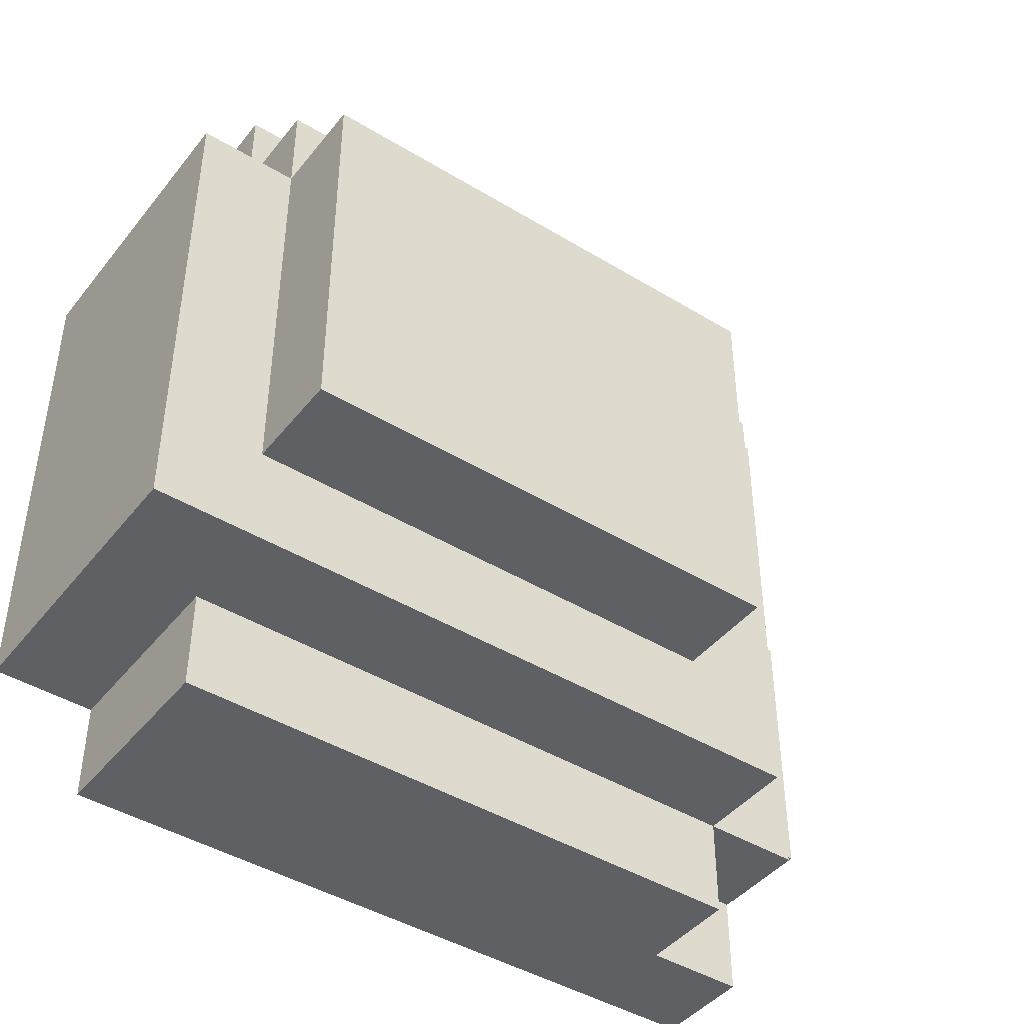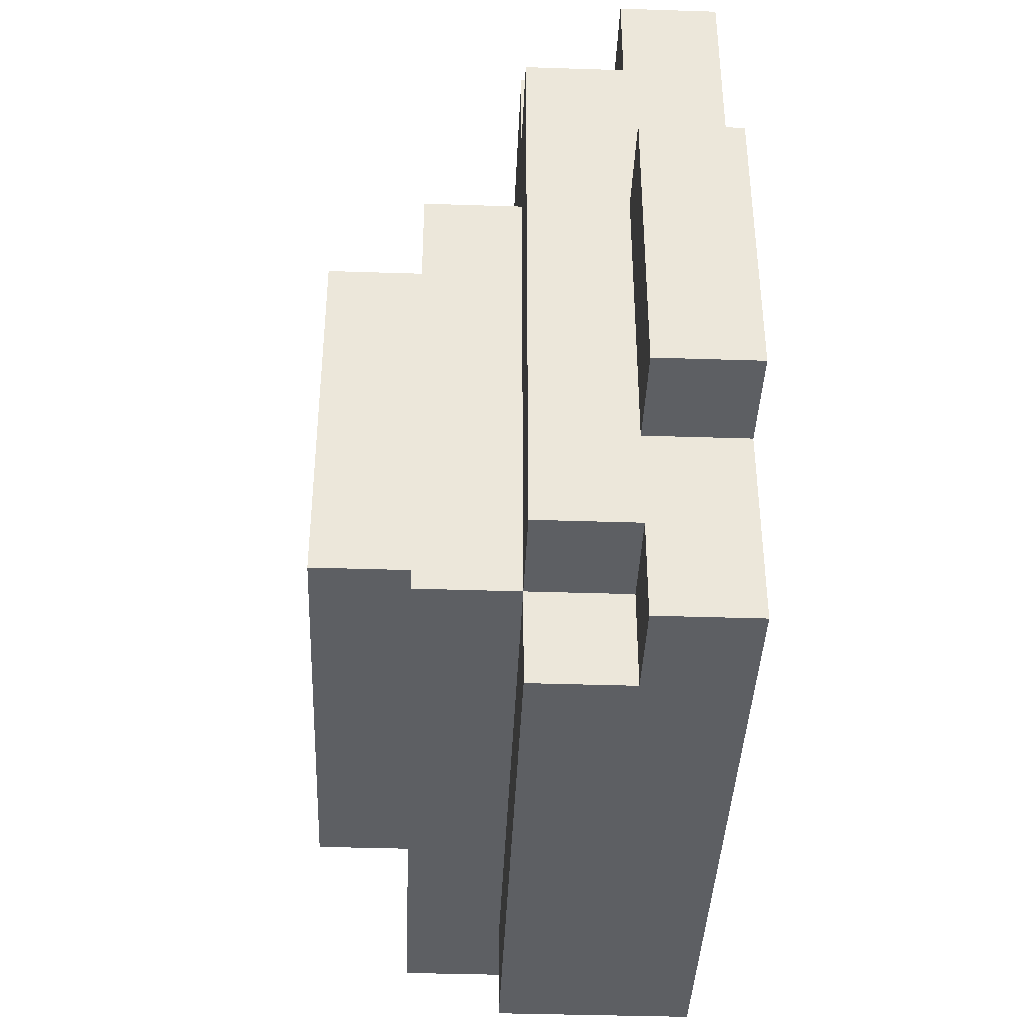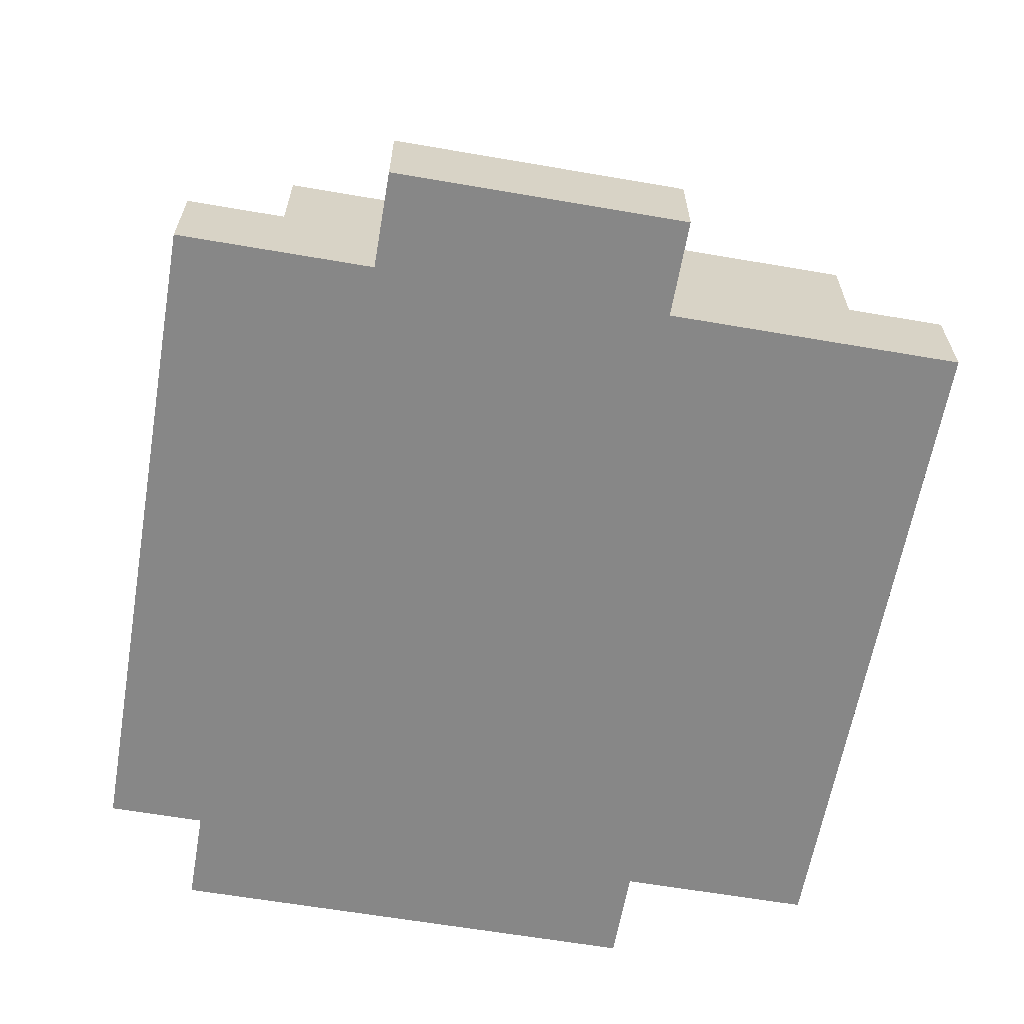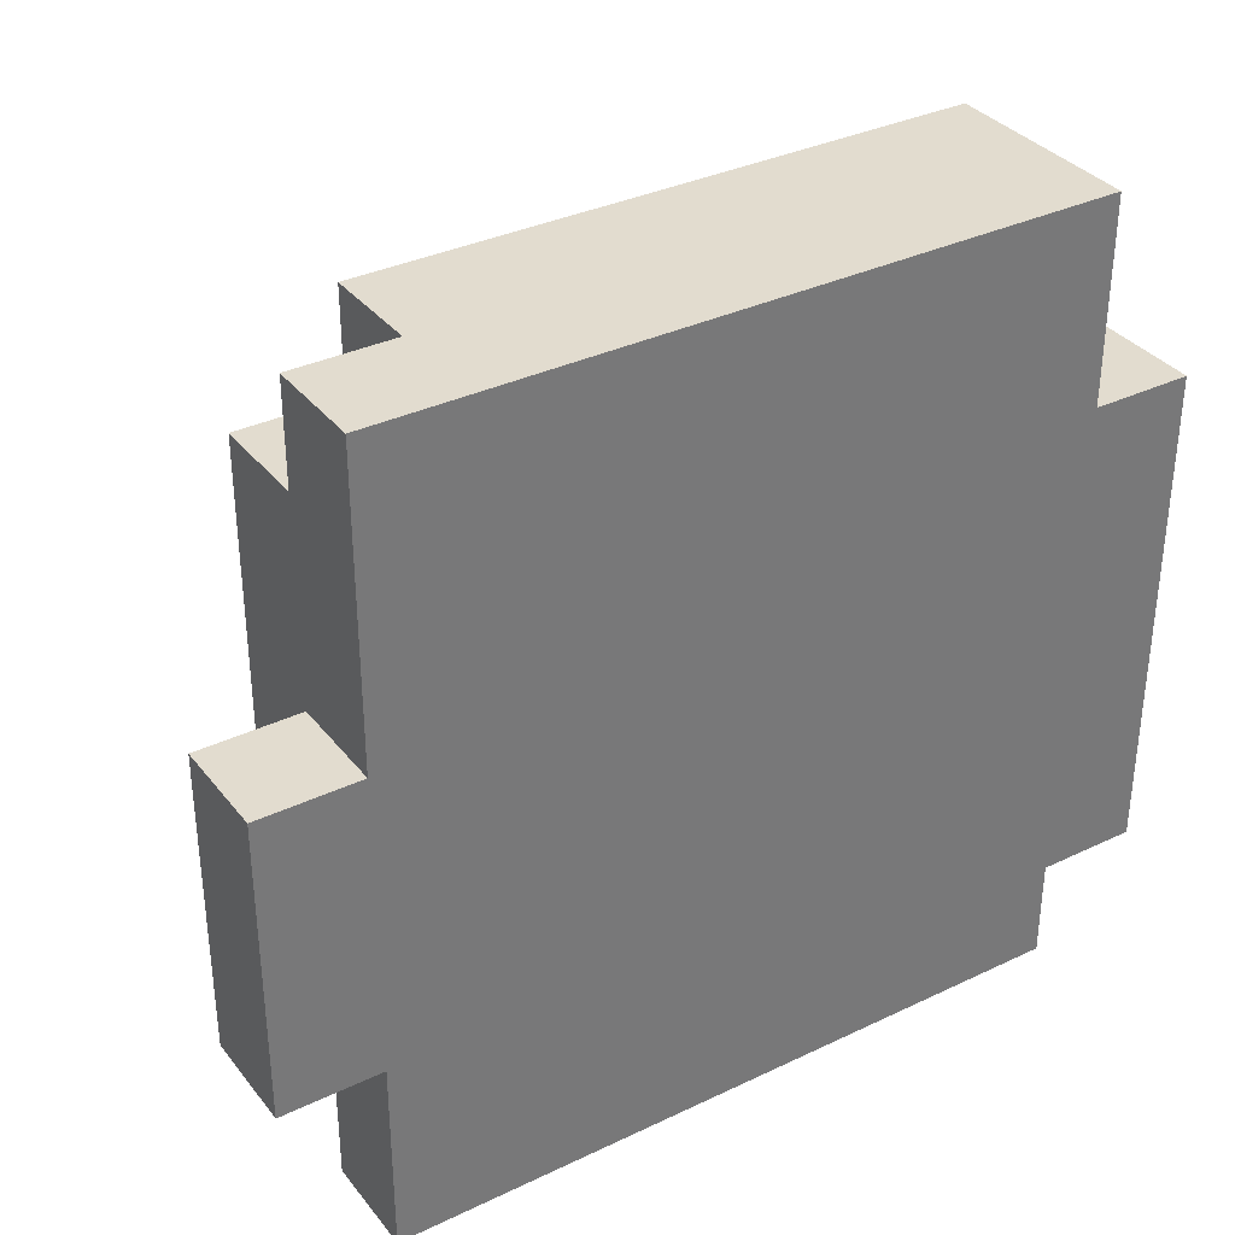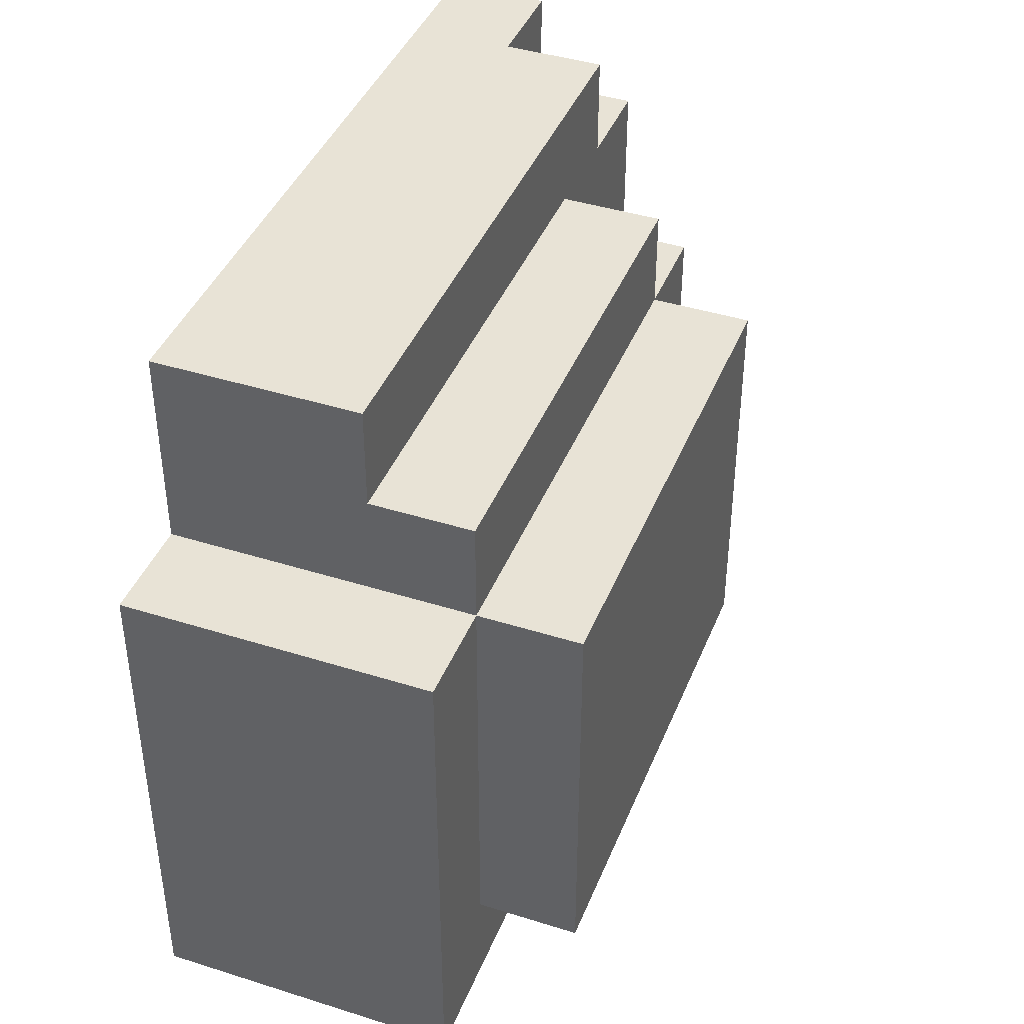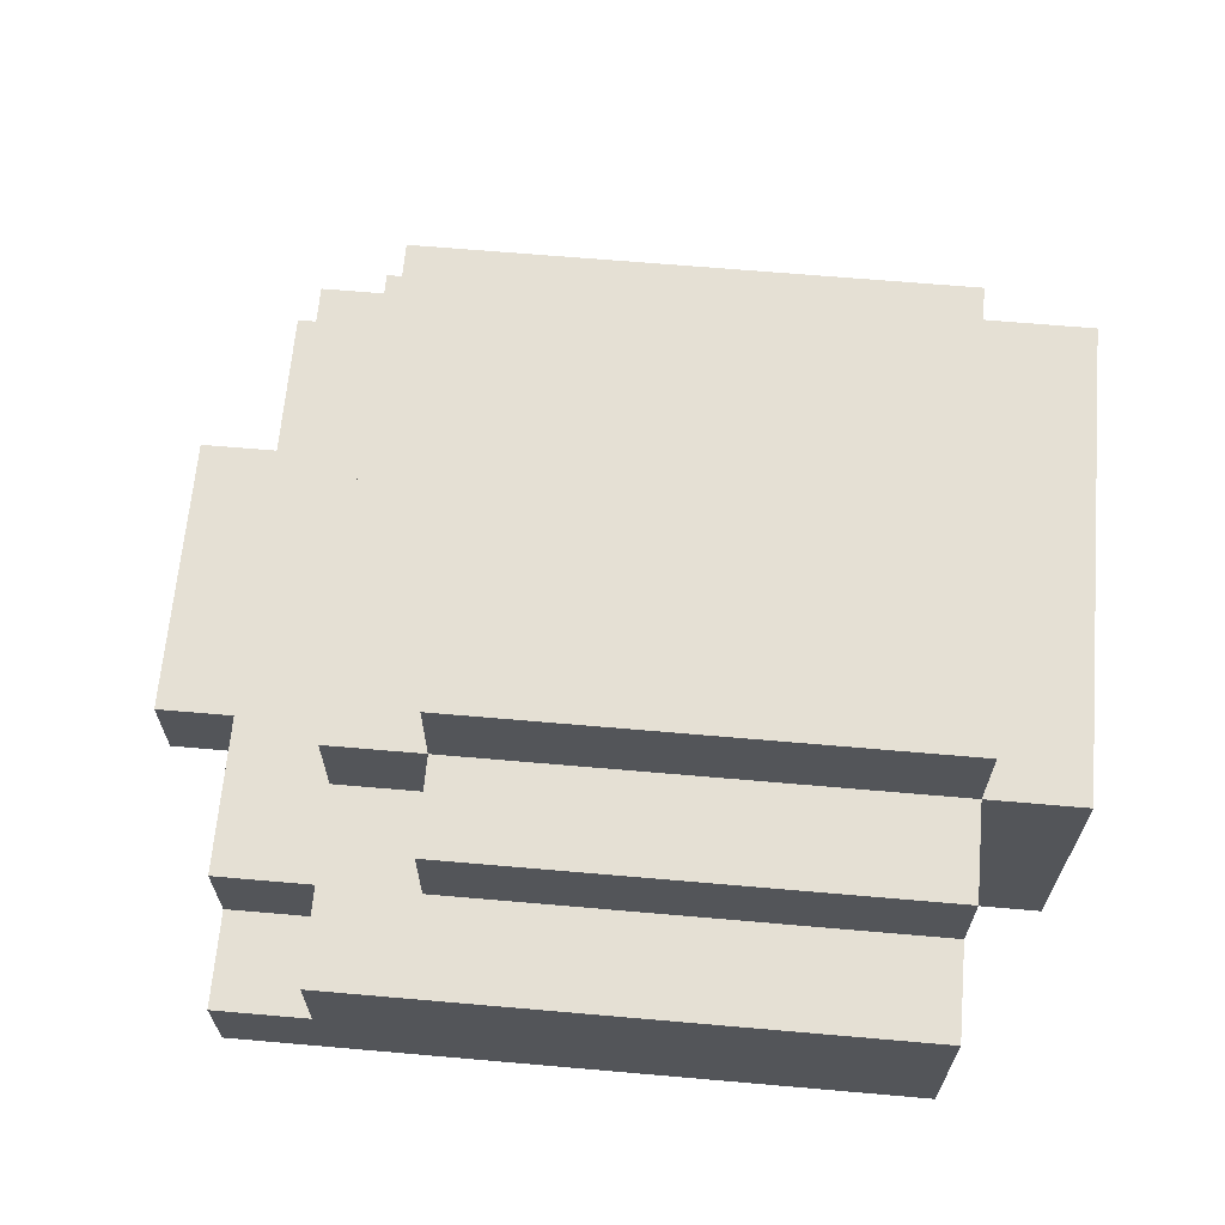
<metadata>
{"format":"obj","ext":"obj","renderer":"f3d","projection":"perspective","resolution":1024,"background":"white","views":[{"elev":-43.7,"azim":144.4,"up":"+Z"},{"elev":-39.8,"azim":-92.3,"up":"+Z"},{"elev":-62.4,"azim":-99.9,"up":"+Y"},{"elev":34.6,"azim":-32.6,"up":"+Z"},{"elev":41.6,"azim":110.9,"up":"+Z"},{"elev":65.5,"azim":5.0,"up":"+Y"}]}
</metadata>
<code>
o
v -0.6 0 -0.4
v -0.6 0 -0.7
v -0.6 0.1 -0.4
v -0.6 0.1 -0.7
v -0.5 0 -0.1
v -0.5 0 -0.4
v -0.5 0 -0.7
v -0.5 0 -0.9
v -0.5 0.1 -0.1
v -0.5 0.1 -0.2
v -0.5 0.1 -0.4
v -0.5 0.1 -0.5
v -0.5 0.1 -0.7
v -0.5 0.1 -0.8
v -0.5 0.1 -0.9
v -0.5 0.2 -0.2
v -0.5 0.2 -0.4
v -0.5 0.2 -0.5
v -0.5 0.2 -0.8
v -0.4 0.1 -0.1
v -0.4 0.1 -0.2
v -0.4 0.1 -0.8
v -0.4 0.1 -0.9
v -0.4 0.2 -0.1
v -0.4 0.2 -0.2
v -0.4 0.2 -0.3
v -0.4 0.2 -0.4
v -0.4 0.2 -0.5
v -0.4 0.2 -0.6
v -0.4 0.2 -0.8
v -0.4 0.2 -0.9
v -0.4 0.3 -0.3
v -0.4 0.3 -0.6
v -0.4 0.3 -0.8
v -0.3 0.2 -0.2
v -0.3 0.2 -0.3
v -0.3 0.3 -0.2
v -0.3 0.3 -0.3
v -0.3 0.3 -0.6
v -0.3 0.3 -0.7
v -0.3 0.4 -0.3
v -0.3 0.4 -0.7
v 0.2 0 -0.1
v 0.2 0 -0.3
v 0.2 0 -0.8
v 0.2 0 -0.9
v 0.2 0.2 -0.1
v 0.2 0.2 -0.2
v 0.2 0.2 -0.8
v 0.2 0.2 -0.9
v 0.2 0.3 -0.2
v 0.2 0.3 -0.3
v 0.2 0.3 -0.4
v 0.2 0.3 -0.5
v 0.2 0.3 -0.6
v 0.2 0.3 -0.7
v 0.2 0.4 -0.3
v 0.2 0.4 -0.4
v 0.2 0.4 -0.5
v 0.2 0.4 -0.6
v 0.2 0.4 -0.7
v 0.3 0 -0.3
v 0.3 0 -0.4
v 0.3 0 -0.7
v 0.3 0 -0.8
v 0.3 0.2 -0.4
v 0.3 0.2 -0.7
v 0.3 0.3 -0.3
v 0.3 0.3 -0.8
v -0.5 0 -0.1
v -0.5 0.1 -0.1
v -0.4 0.1 -0.1
v -0.4 0.2 -0.1
v -0.1 0.1 -0.1
v -0.1 0.2 -0.1
v 0.1 0.1 -0.1
v 0.1 0.2 -0.1
v 0.2 0 -0.1
v 0.2 0.2 -0.1
v -0.5 0.1 -0.2
v -0.5 0.2 -0.2
v -0.4 0.1 -0.2
v -0.4 0.2 -0.2
v -0.3 0.2 -0.2
v -0.3 0.3 -0.2
v -0.1 0.2 -0.2
v 0.1 0.2 -0.2
v 0.2 0.2 -0.2
v 0.2 0.3 -0.2
v -0.4 0.2 -0.3
v -0.4 0.3 -0.3
v -0.3 0.2 -0.3
v -0.3 0.3 -0.3
v -0.3 0.4 -0.3
v 0.2 0 -0.3
v 0.2 0.3 -0.3
v 0.2 0.4 -0.3
v 0.3 0 -0.3
v 0.3 0.3 -0.3
v -0.6 0 -0.4
v -0.6 0.1 -0.4
v -0.5 0 -0.4
v -0.5 0.1 -0.4
v -0.6 0 -0.7
v -0.6 0.1 -0.7
v -0.5 0 -0.7
v -0.5 0.1 -0.7
v -0.3 0.3 -0.7
v -0.3 0.4 -0.7
v 0.1 0.3 -0.7
v 0.1 0.4 -0.7
v 0.2 0.3 -0.7
v 0.2 0.4 -0.7
v -0.5 0.1 -0.8
v -0.5 0.2 -0.8
v -0.4 0.1 -0.8
v -0.4 0.2 -0.8
v -0.4 0.3 -0.8
v -0.2 0.2 -0.8
v -5.96e-08 0.2 -0.8
v 0.2 0 -0.8
v 0.2 0.2 -0.8
v 0.3 0 -0.8
v 0.3 0.3 -0.8
v -0.5 0 -0.9
v -0.5 0.1 -0.9
v -0.4 0.1 -0.9
v -0.4 0.2 -0.9
v -0.2 0.1 -0.9
v -0.2 0.2 -0.9
v -5.96e-08 0.1 -0.9
v -5.96e-08 0.2 -0.9
v 0.2 0 -0.9
v 0.2 0.2 -0.9
v -0.5 0 -0.1
v 0.2 0 -0.1
v 0.2 0 -0.3
v 0.3 0 -0.3
v -0.6 0 -0.4
v -0.5 0 -0.4
v 0.2 0 -0.4
v 0.3 0 -0.4
v -0.6 0 -0.7
v -0.5 0 -0.7
v 0.2 0 -0.7
v 0.3 0 -0.7
v 0.2 0 -0.8
v 0.3 0 -0.8
v -0.5 0 -0.9
v 0.2 0 -0.9
v -0.5 0.1 -0.1
v -0.4 0.1 -0.1
v -0.5 0.1 -0.2
v -0.4 0.1 -0.2
v -0.6 0.1 -0.4
v -0.5 0.1 -0.4
v -0.5 0.1 -0.5
v -0.6 0.1 -0.7
v -0.5 0.1 -0.7
v -0.5 0.1 -0.8
v -0.4 0.1 -0.8
v -0.5 0.1 -0.9
v -0.4 0.1 -0.9
v -0.4 0.2 -0.1
v -0.1 0.2 -0.1
v 0.1 0.2 -0.1
v 0.2 0.2 -0.1
v -0.5 0.2 -0.2
v -0.4 0.2 -0.2
v -0.3 0.2 -0.2
v -0.1 0.2 -0.2
v 0.1 0.2 -0.2
v 0.2 0.2 -0.2
v -0.4 0.2 -0.3
v -0.3 0.2 -0.3
v -0.5 0.2 -0.4
v -0.4 0.2 -0.4
v -0.5 0.2 -0.5
v -0.4 0.2 -0.5
v -0.4 0.2 -0.6
v -0.5 0.2 -0.8
v -0.4 0.2 -0.8
v -0.2 0.2 -0.8
v -5.96e-08 0.2 -0.8
v 0.2 0.2 -0.8
v -0.4 0.2 -0.9
v -0.2 0.2 -0.9
v -5.96e-08 0.2 -0.9
v 0.2 0.2 -0.9
v -0.3 0.3 -0.2
v 0.2 0.3 -0.2
v -0.4 0.3 -0.3
v -0.3 0.3 -0.3
v 0.2 0.3 -0.3
v 0.3 0.3 -0.3
v 0.2 0.3 -0.4
v 0.2 0.3 -0.5
v -0.4 0.3 -0.6
v -0.3 0.3 -0.6
v 0.2 0.3 -0.6
v -0.3 0.3 -0.7
v 0.1 0.3 -0.7
v 0.2 0.3 -0.7
v -0.4 0.3 -0.8
v 0.3 0.3 -0.8
v -0.3 0.4 -0.3
v 0.2 0.4 -0.3
v 0.1 0.4 -0.4
v 0.2 0.4 -0.4
v 0.1 0.4 -0.5
v 0.2 0.4 -0.5
v 0.1 0.4 -0.6
v 0.2 0.4 -0.6
v -0.3 0.4 -0.7
v 0.1 0.4 -0.7
v 0.2 0.4 -0.7
f 3 2 1
f 4 2 3
f 9 6 5
f 10 6 9
f 11 6 10
f 13 8 7
f 14 8 13
f 15 8 14
f 16 11 10
f 17 12 11
f 17 11 16
f 18 14 13
f 18 12 17
f 18 13 12
f 19 14 18
f 24 21 20
f 25 21 24
f 30 23 22
f 31 23 30
f 32 29 28
f 32 27 26
f 32 28 27
f 33 30 29
f 33 29 32
f 34 30 33
f 37 36 35
f 38 36 37
f 41 40 39
f 41 39 38
f 42 40 41
f 43 44 47
f 47 44 48
f 45 46 49
f 49 46 50
f 48 44 51
f 51 44 52
f 52 53 57
f 53 54 58
f 57 53 58
f 54 55 59
f 58 54 59
f 55 56 60
f 59 55 60
f 60 56 61
f 62 63 66
f 63 64 66
f 64 65 67
f 66 64 67
f 62 66 68
f 66 67 68
f 67 65 69
f 68 67 69
f 72 71 70
f 74 72 70
f 74 73 72
f 75 73 74
f 76 74 70
f 76 75 74
f 77 75 76
f 78 76 70
f 78 77 76
f 79 77 78
f 82 81 80
f 83 81 82
f 86 85 84
f 87 85 86
f 88 85 87
f 89 85 88
f 92 91 90
f 93 91 92
f 96 94 93
f 97 94 96
f 98 96 95
f 99 96 98
f 102 101 100
f 103 101 102
f 104 105 106
f 106 105 107
f 108 109 110
f 110 109 111
f 110 111 112
f 112 111 113
f 114 115 116
f 116 115 117
f 117 118 119
f 119 118 120
f 120 118 122
f 121 122 123
f 122 118 124
f 123 122 124
f 125 126 127
f 125 127 129
f 127 128 129
f 129 128 130
f 125 129 131
f 129 130 131
f 131 130 132
f 125 131 133
f 131 132 133
f 133 132 134
f 137 136 135
f 140 137 135
f 140 138 137
f 141 138 140
f 142 138 141
f 143 140 139
f 143 141 140
f 144 141 143
f 145 142 141
f 145 141 144
f 146 142 145
f 147 145 144
f 147 146 145
f 148 146 147
f 149 147 144
f 150 147 149
f 151 152 153
f 153 152 154
f 155 156 157
f 155 157 158
f 158 157 159
f 160 161 162
f 162 161 163
f 164 165 169
f 169 165 170
f 165 166 171
f 170 165 171
f 166 167 172
f 171 166 172
f 172 167 173
f 169 170 174
f 168 169 174
f 174 170 175
f 168 174 176
f 176 174 177
f 176 177 178
f 178 177 179
f 178 179 180
f 178 180 181
f 181 180 182
f 182 183 186
f 183 184 187
f 186 183 187
f 184 185 188
f 187 184 188
f 188 185 189
f 190 191 193
f 193 191 194
f 194 195 196
f 196 195 197
f 192 193 198
f 198 193 199
f 197 195 200
f 198 199 201
f 200 195 203
f 201 202 204
f 202 203 204
f 198 201 204
f 203 195 205
f 204 203 205
f 206 207 208
f 208 207 209
f 206 208 210
f 208 209 210
f 210 209 211
f 206 210 212
f 210 211 212
f 212 211 213
f 206 212 214
f 212 213 215
f 214 212 215
f 215 213 216

</code>
